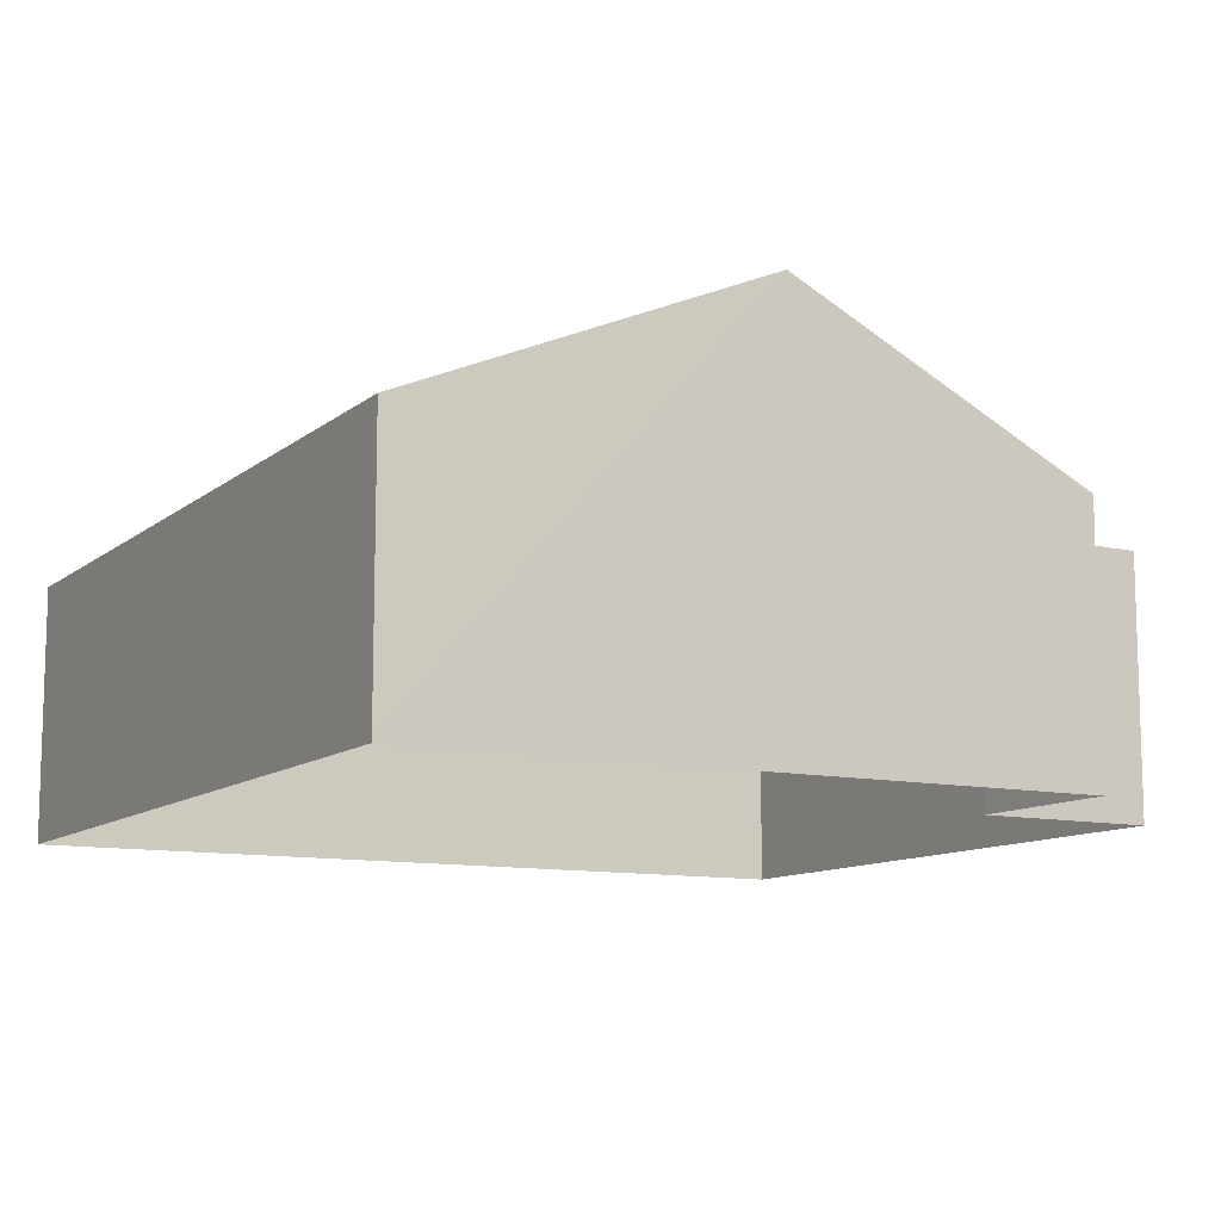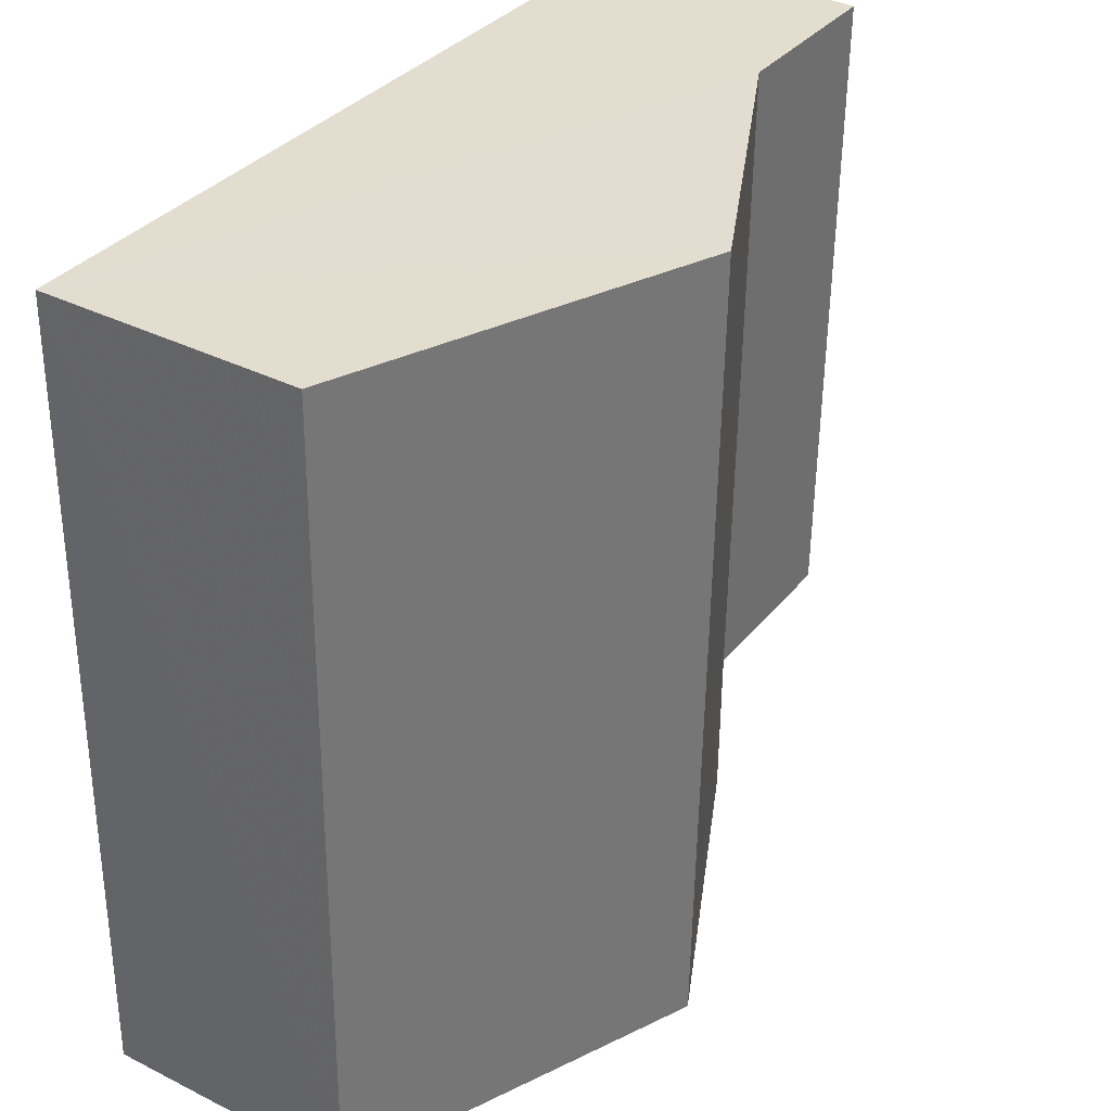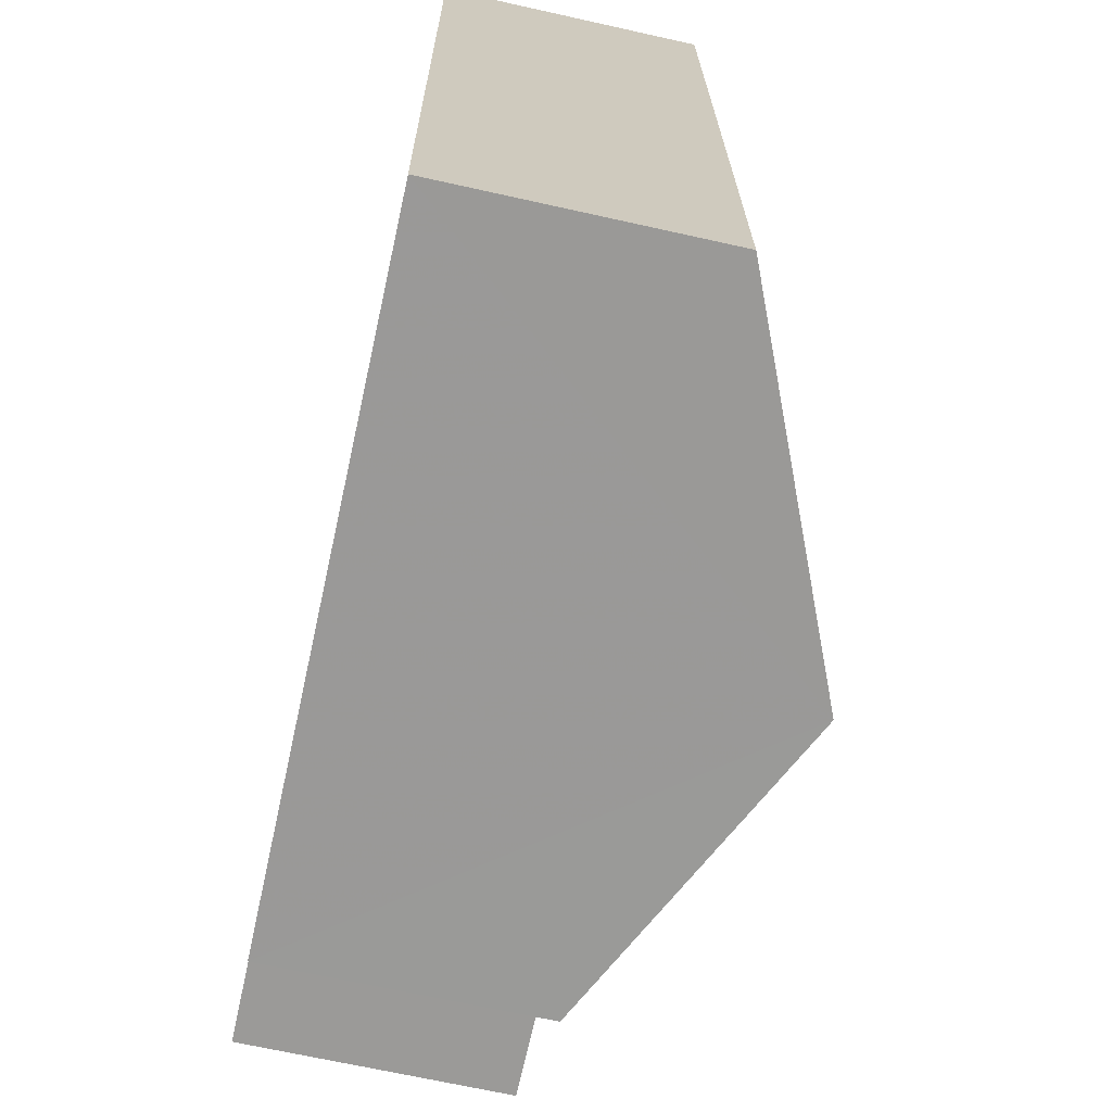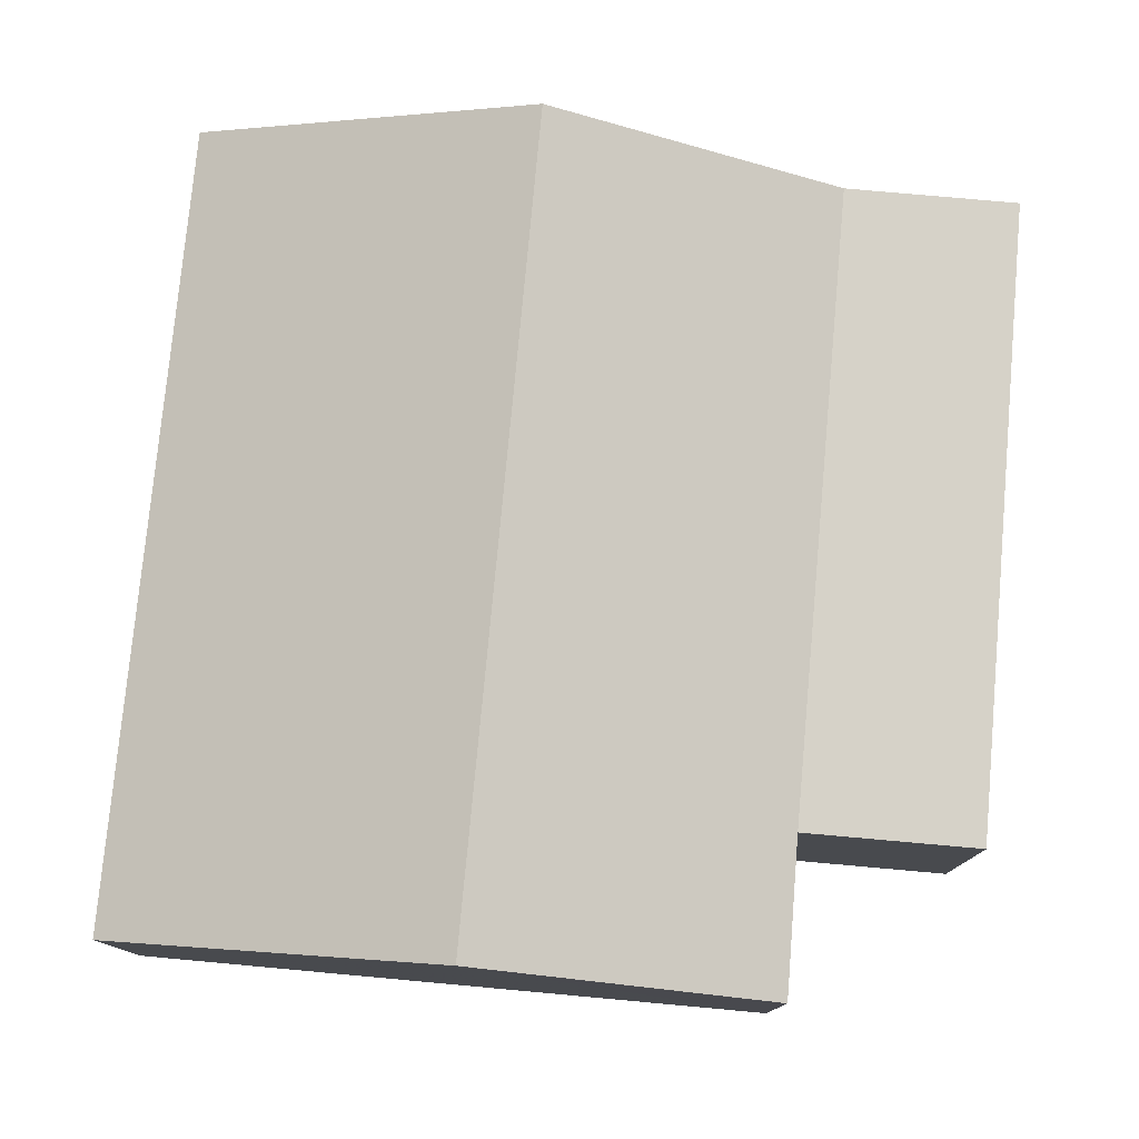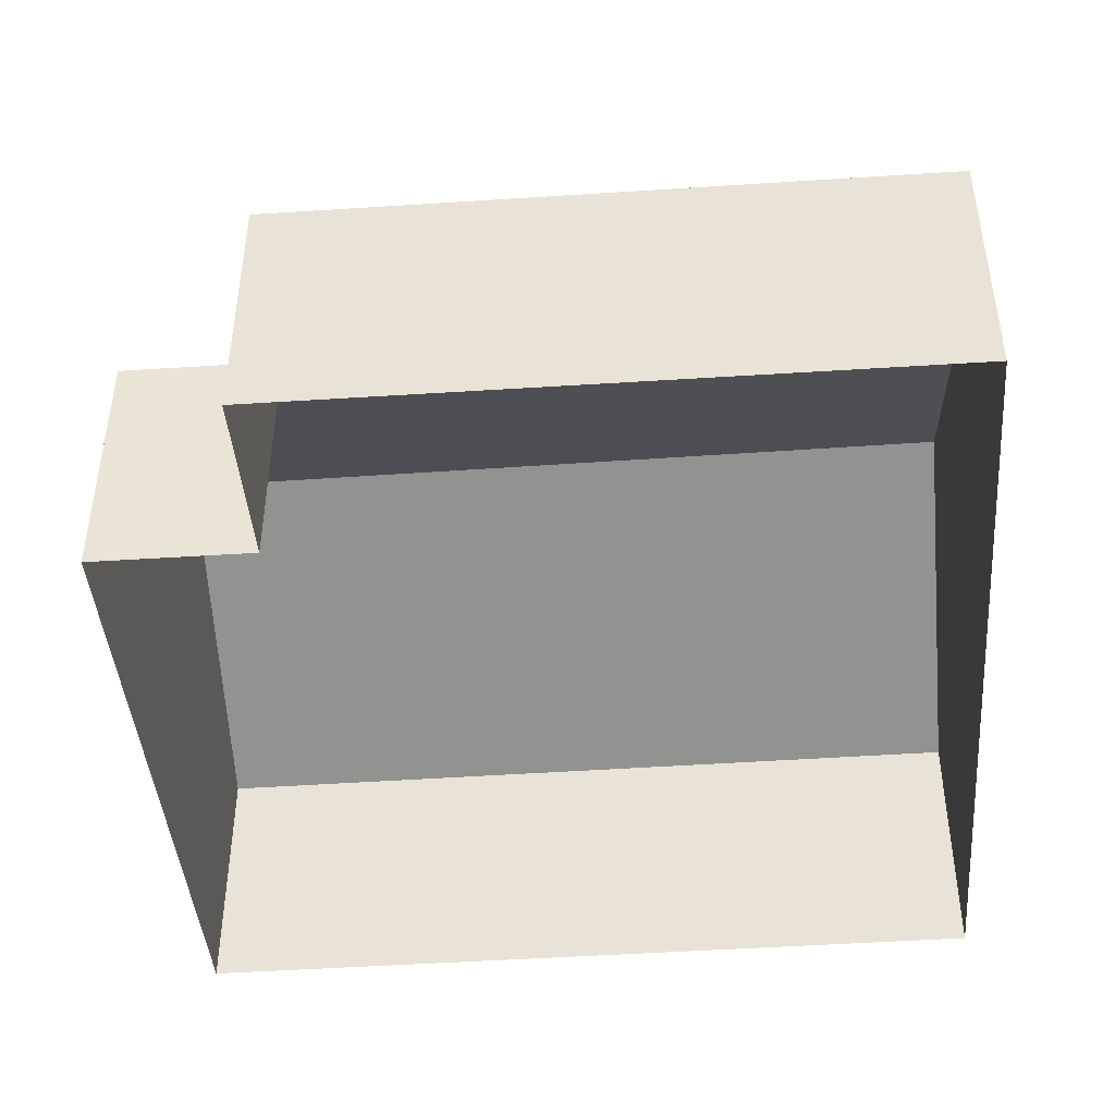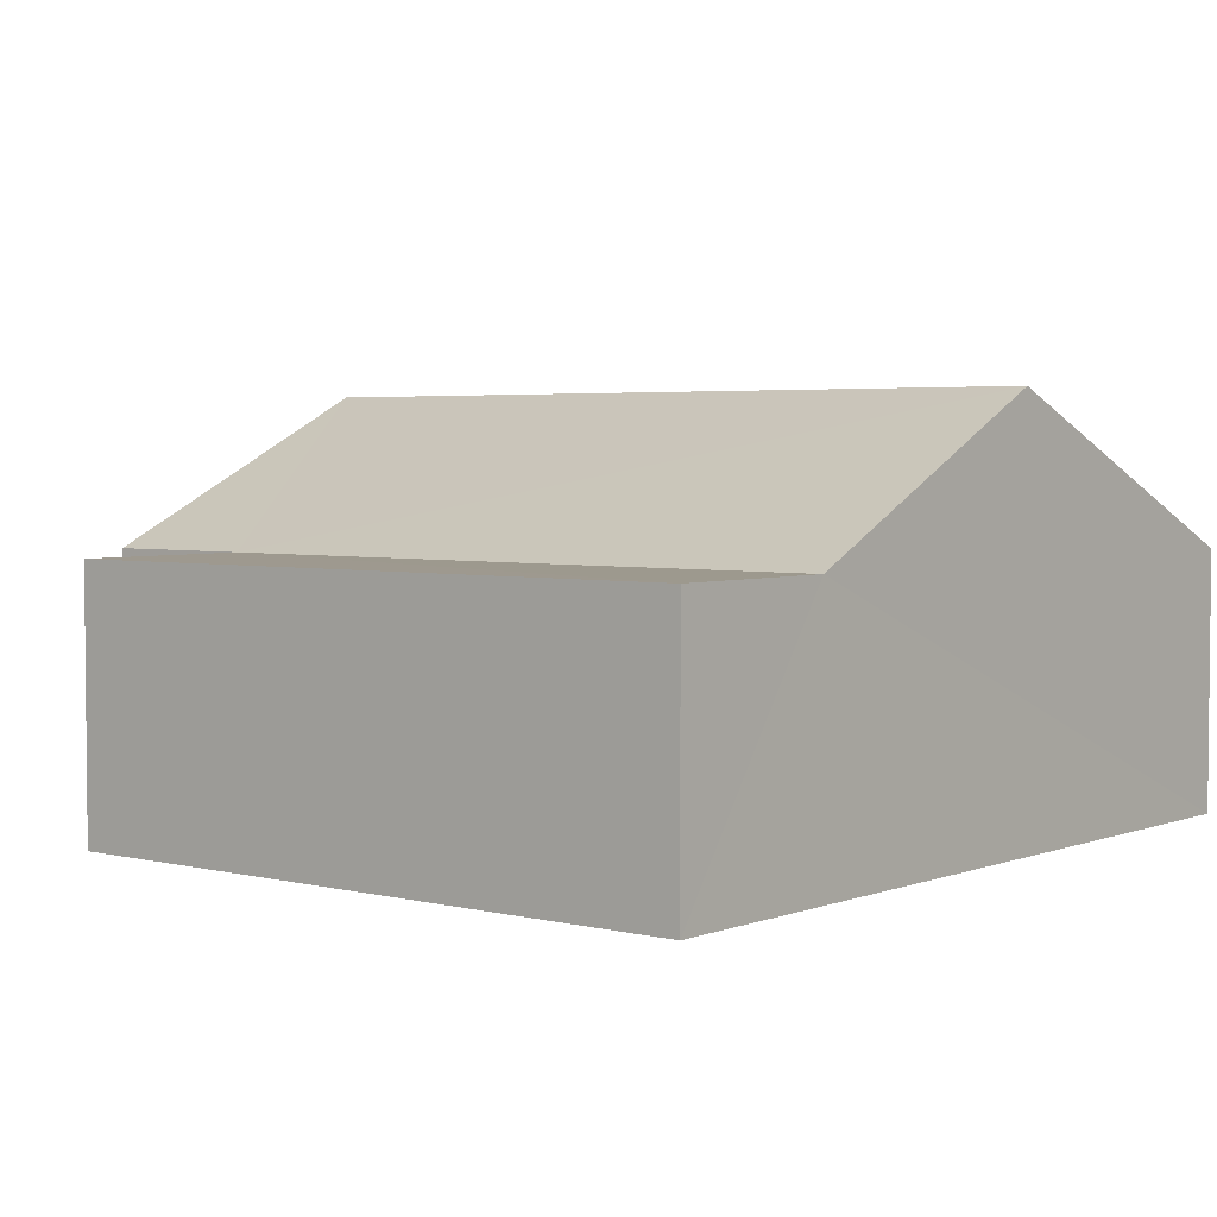
<metadata>
{"format":"obj","ext":"obj","renderer":"f3d","projection":"perspective","resolution":1024,"background":"white","views":[{"elev":-10.8,"azim":-30.1,"up":"+Z"},{"elev":36.0,"azim":-56.5,"up":"+Y"},{"elev":-67.7,"azim":-102.4,"up":"+Y"},{"elev":77.7,"azim":3.9,"up":"+Z"},{"elev":-43.6,"azim":93.4,"up":"+Z"},{"elev":3.5,"azim":127.9,"up":"+Z"}]}
</metadata>
<code>
v -3.74e+05 -1.053e+05 19.95
v -3.74e+05 -1.053e+05 19.95
v -3.74e+05 -1.053e+05 19.95
v -3.74e+05 -1.053e+05 19.94
v -3.74e+05 -1.053e+05 19.94
v -3.74e+05 -1.053e+05 19.95
v -3.74e+05 -1.053e+05 23.46
v -3.74e+05 -1.053e+05 23.46
v -3.74e+05 -1.053e+05 25.51
v -3.74e+05 -1.053e+05 25.5
v -3.74e+05 -1.053e+05 23.46
v -3.74e+05 -1.053e+05 23.46
v -3.74e+05 -1.053e+05 23.45
v -3.74e+05 -1.053e+05 23.45
v -3.74e+05 -1.053e+05 23.46
f 1 2 3
f 2 4 3
f 3 5 6
f 3 4 5
f 7 8 9
f 10 7 9
f 11 12 13
f 14 11 13
f 14 10 11
f 11 9 15
f 11 10 9
f 8 4 2
f 8 7 4
f 11 3 6
f 12 11 6
f 8 2 9
f 2 1 9
f 1 15 9
f 12 6 5
f 13 12 5
f 3 15 1
f 3 11 15
f 10 14 4
f 13 5 14
f 10 4 7
f 14 5 4

</code>
